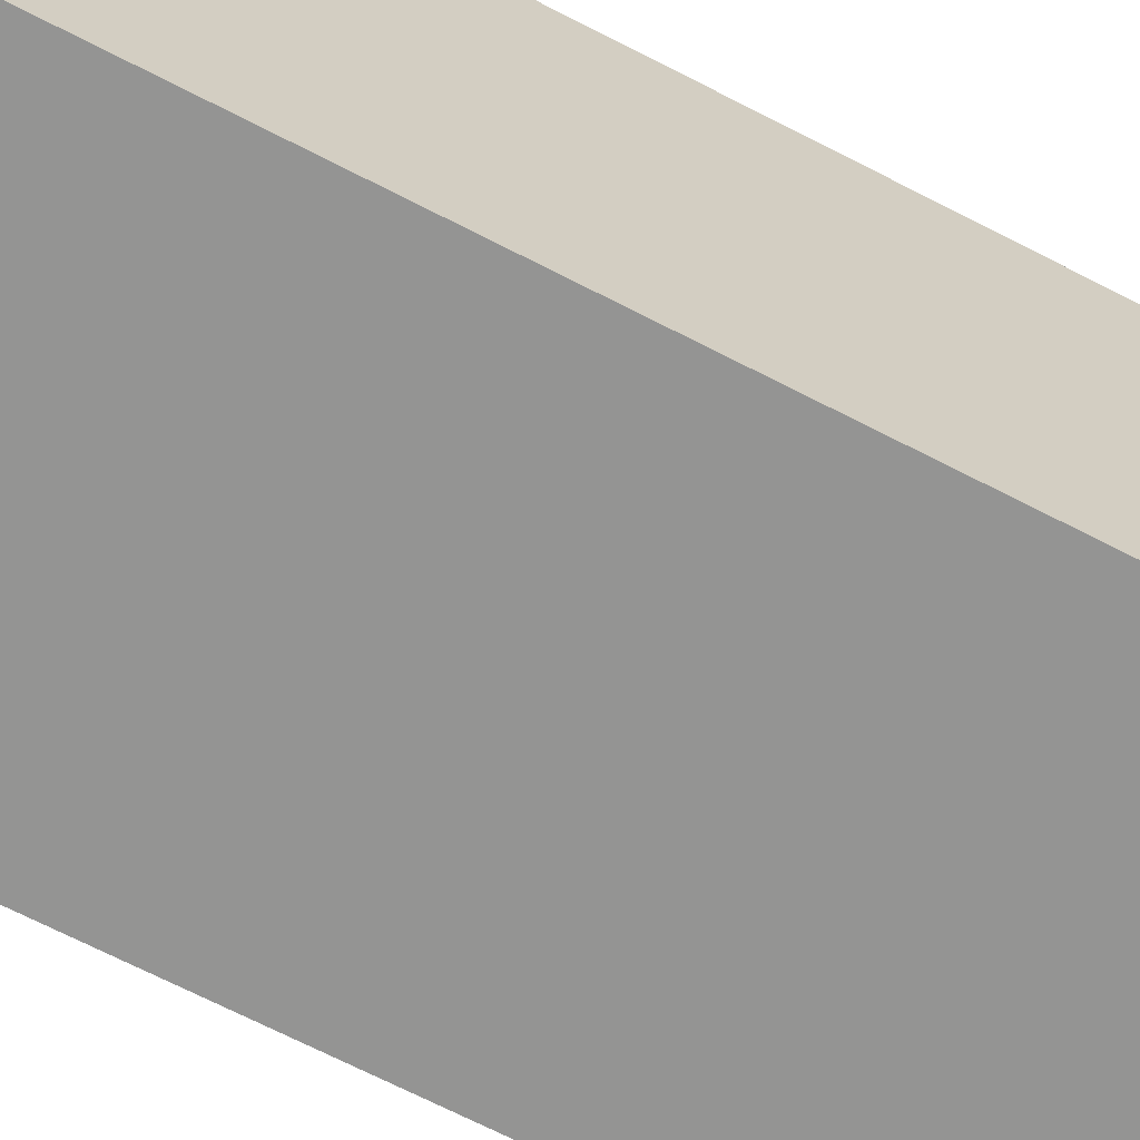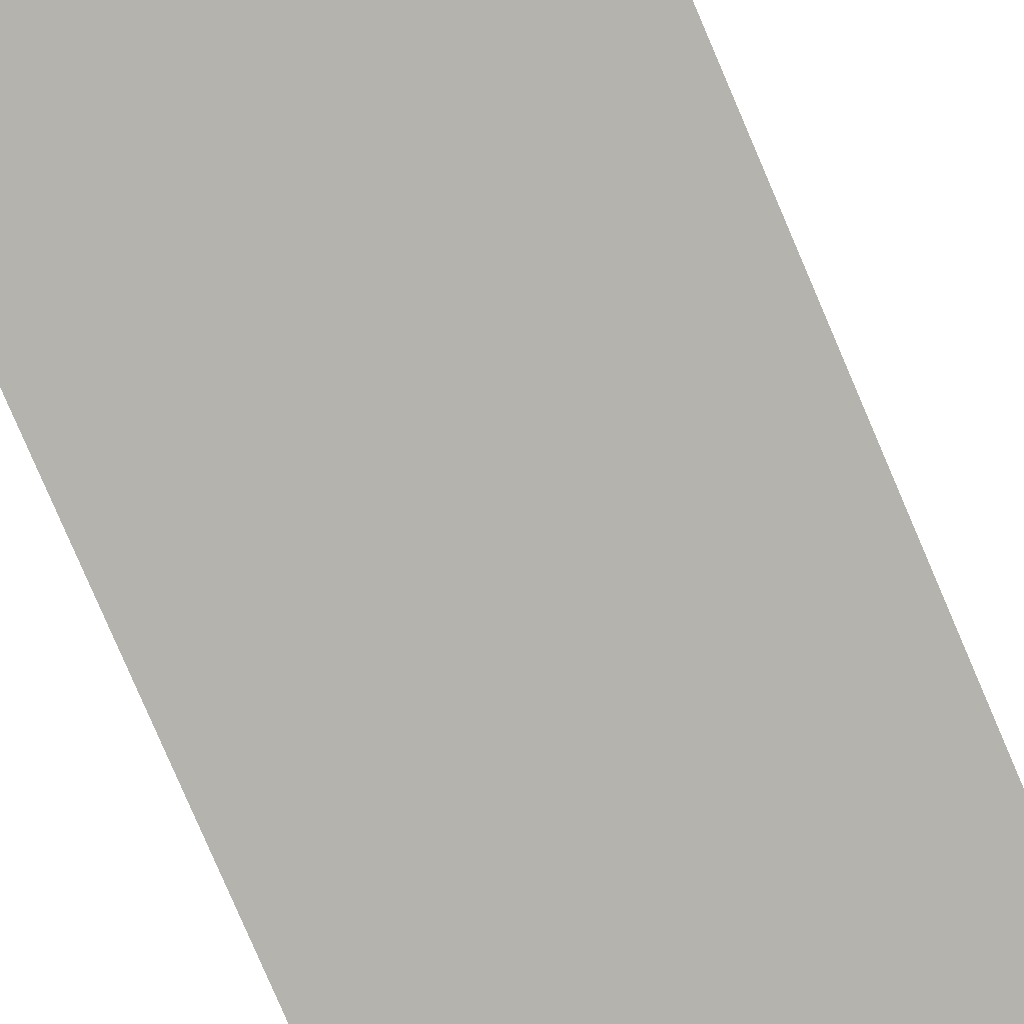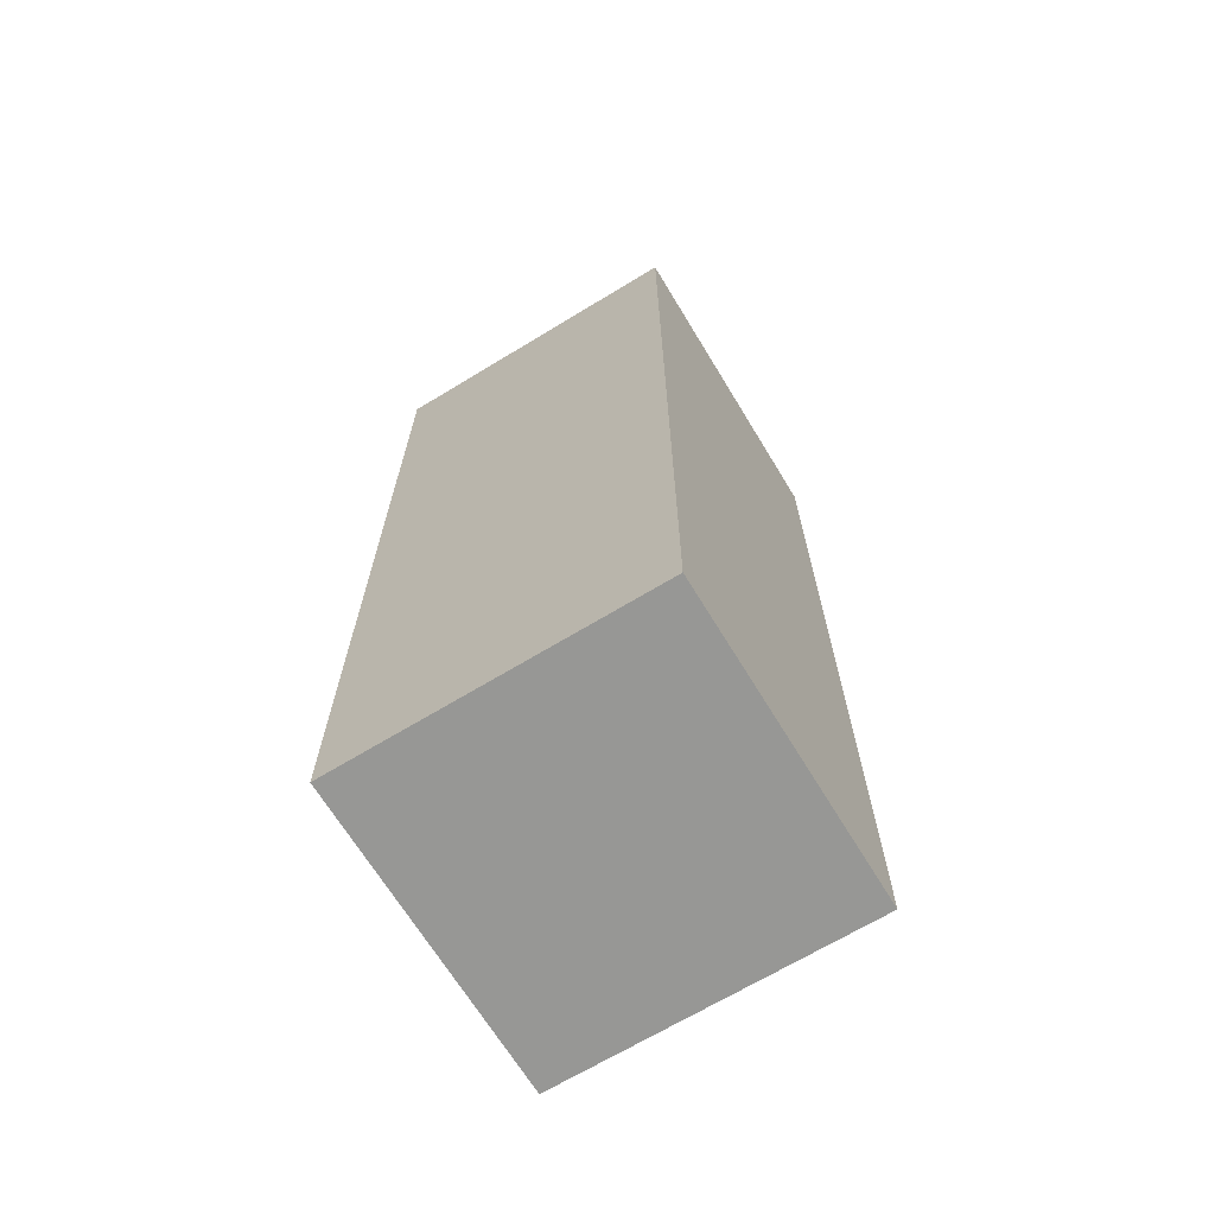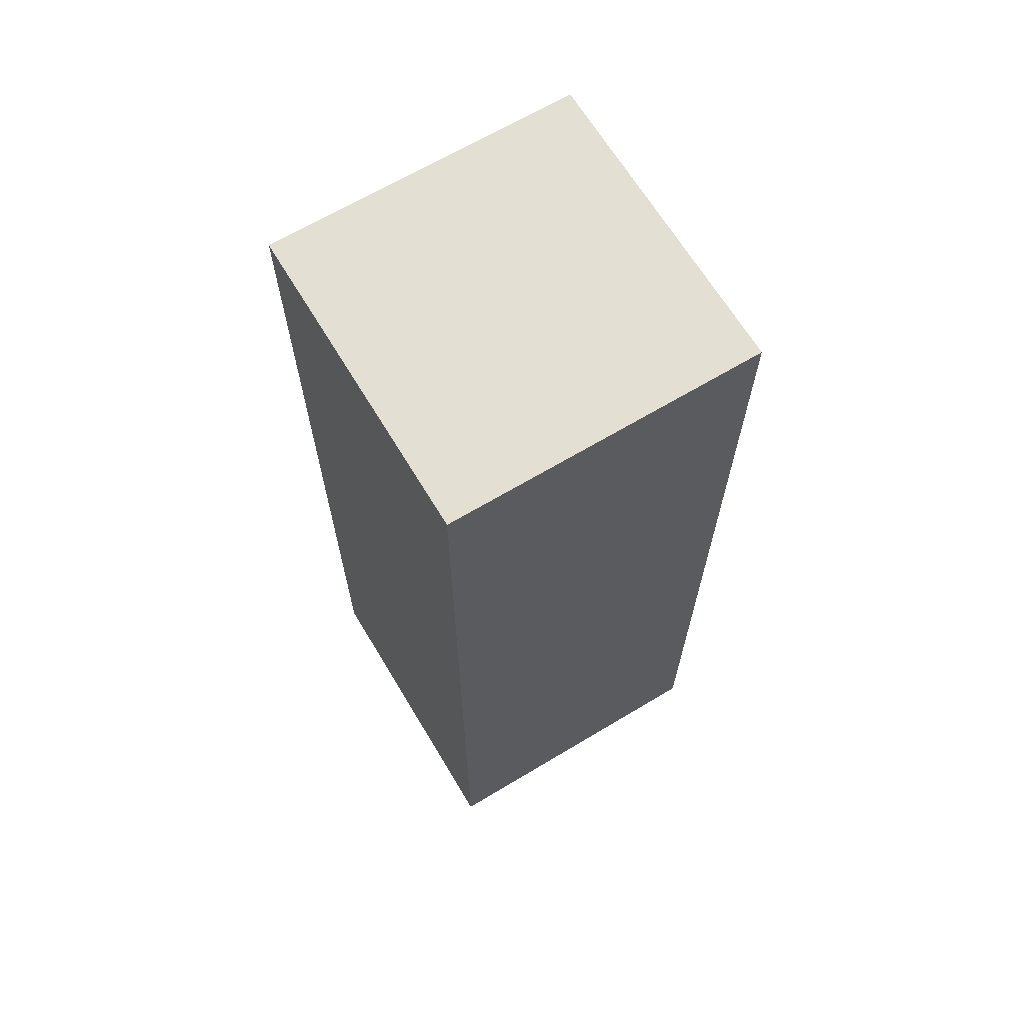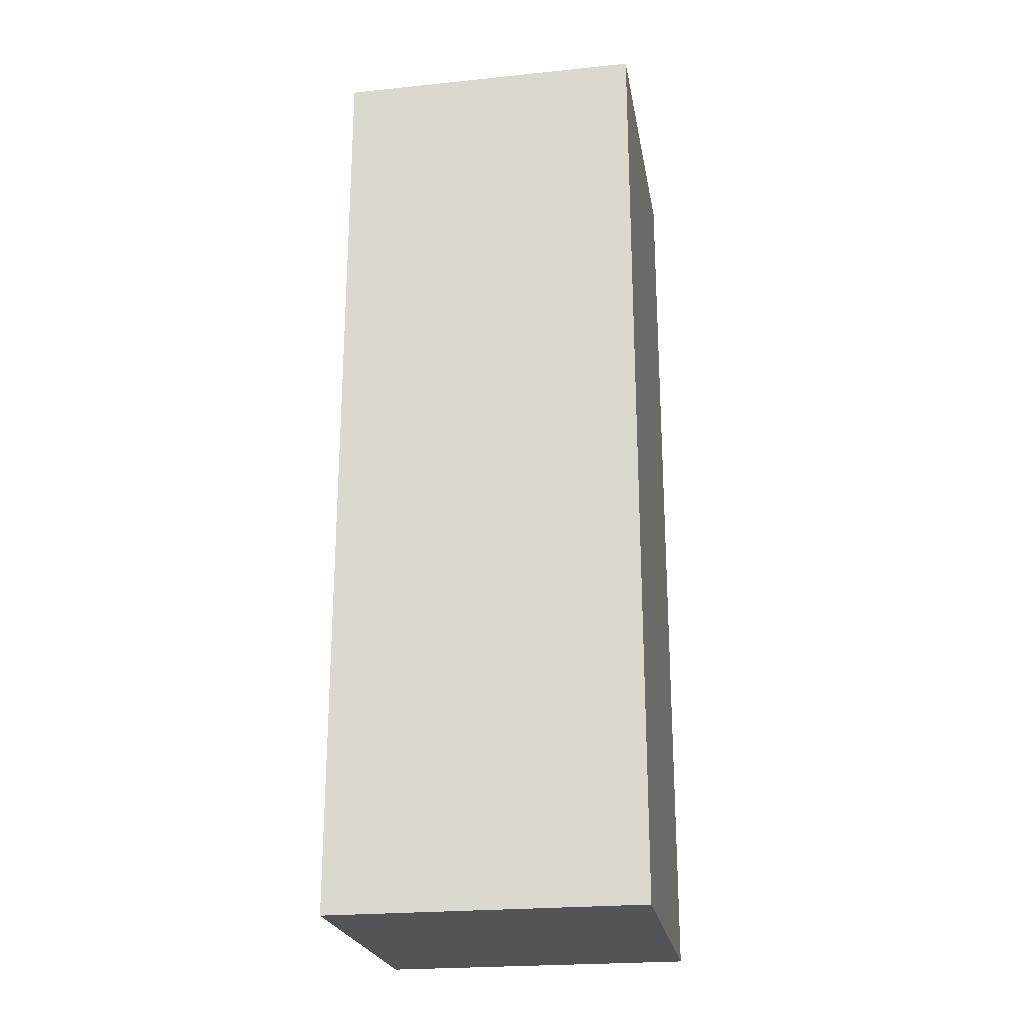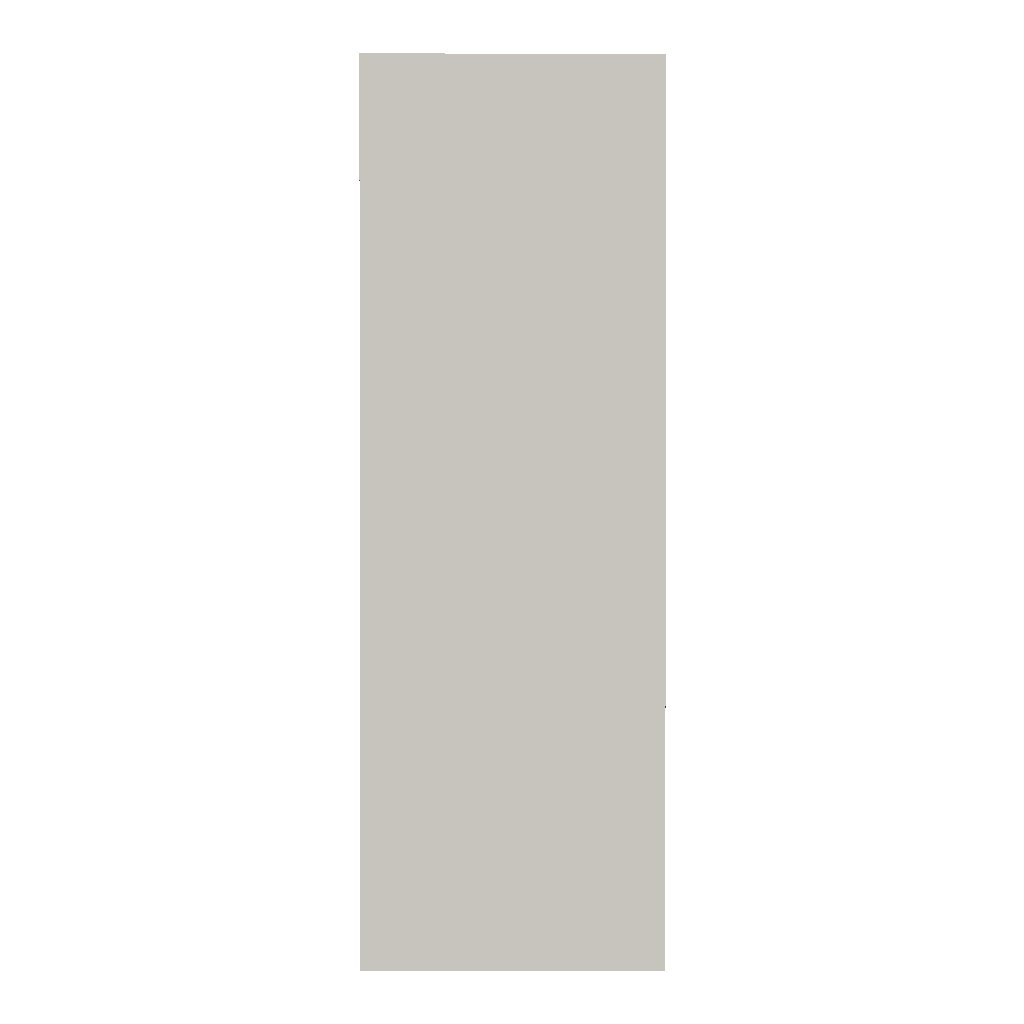
<metadata>
{"format":"obj","ext":"obj","renderer":"f3d","projection":"perspective","resolution":1024,"background":"white","views":[{"elev":-67.0,"azim":62.4,"up":"+Z"},{"elev":-79.9,"azim":23.2,"up":"+Z"},{"elev":-68.1,"azim":-148.7,"up":"+Y"},{"elev":66.6,"azim":59.0,"up":"+Y"},{"elev":-23.4,"azim":9.8,"up":"+Y"},{"elev":0.6,"azim":-90.3,"up":"+Y"}]}
</metadata>
<code>
g default1
v 0.1992 -0.6165 -0.2
v -0.2008 -0.6165 -0.2
v 0.1992 0.5836 -0.2
v -0.2008 0.5836 -0.2
v 0.1992 0.5836 0.2
v -0.2008 0.5836 0.2
v 0.1992 -0.6165 0.2
v -0.2008 -0.6165 0.2
g ArmLeft initialShadingGroup initialShadingGroup1 polySurface1
f 1 2 4 3
f 3 4 6 5
f 5 6 8 7
f 7 8 2 1
f 2 8 6 4
f 7 1 3 5

</code>
